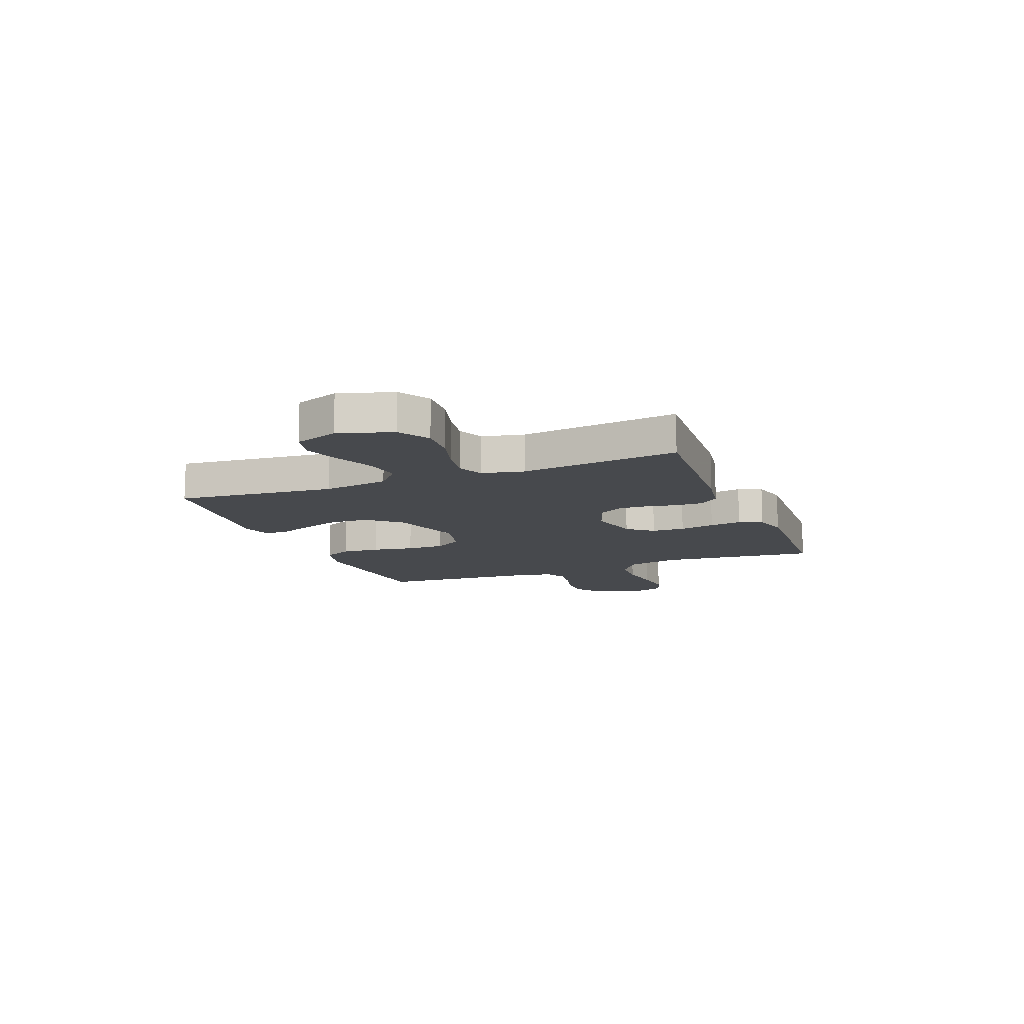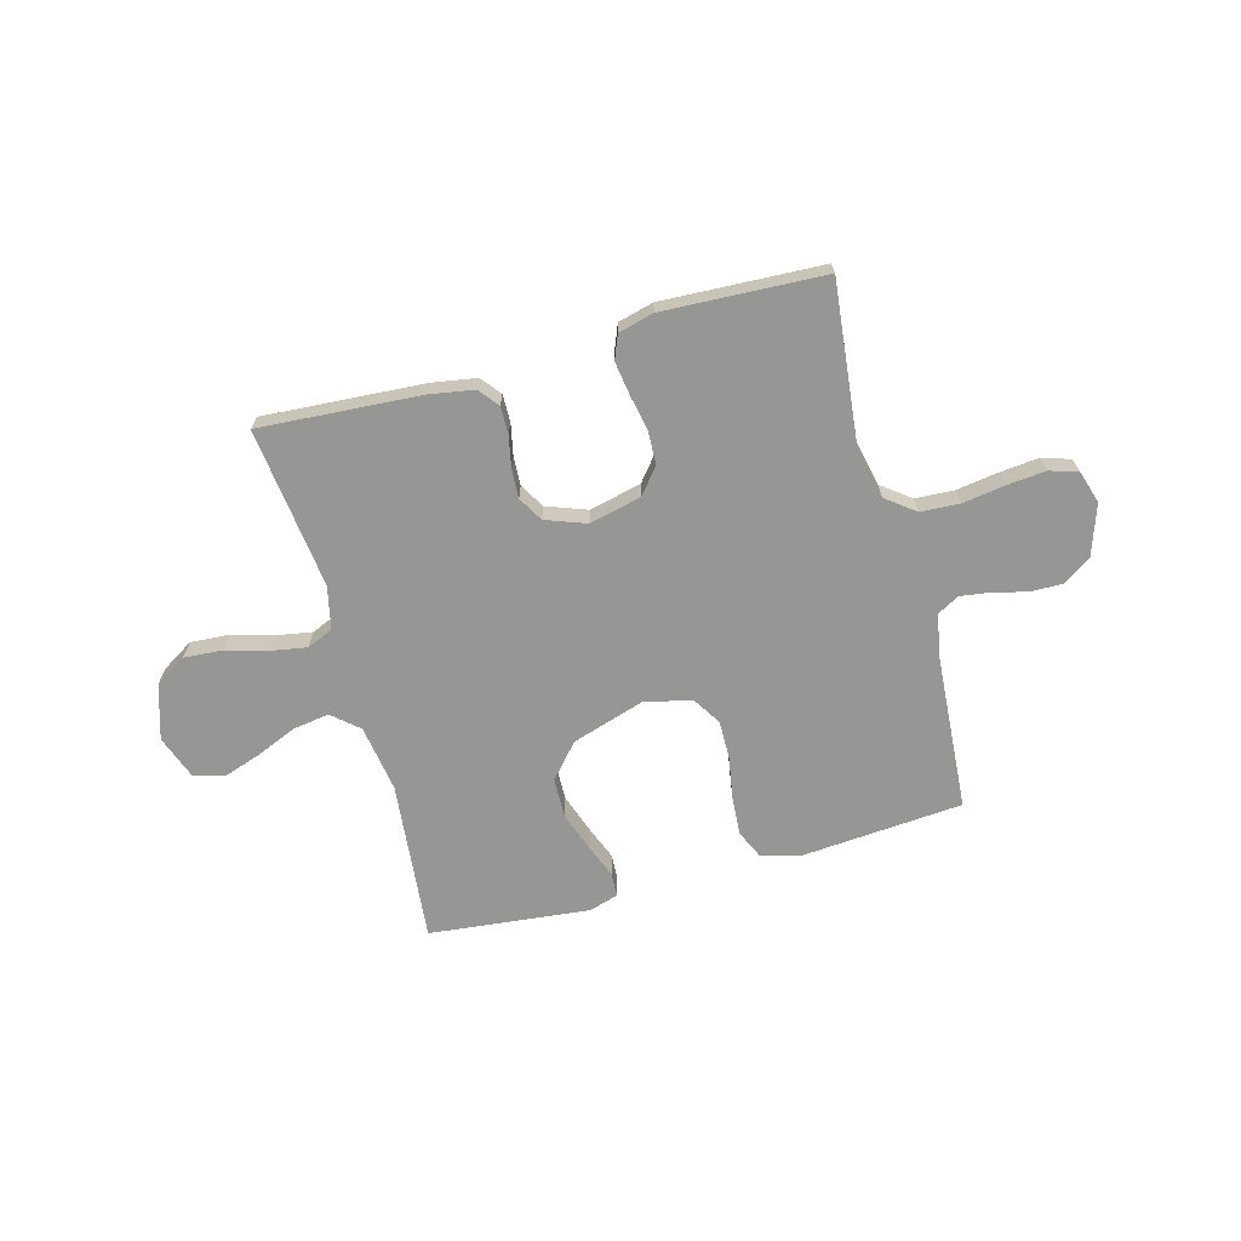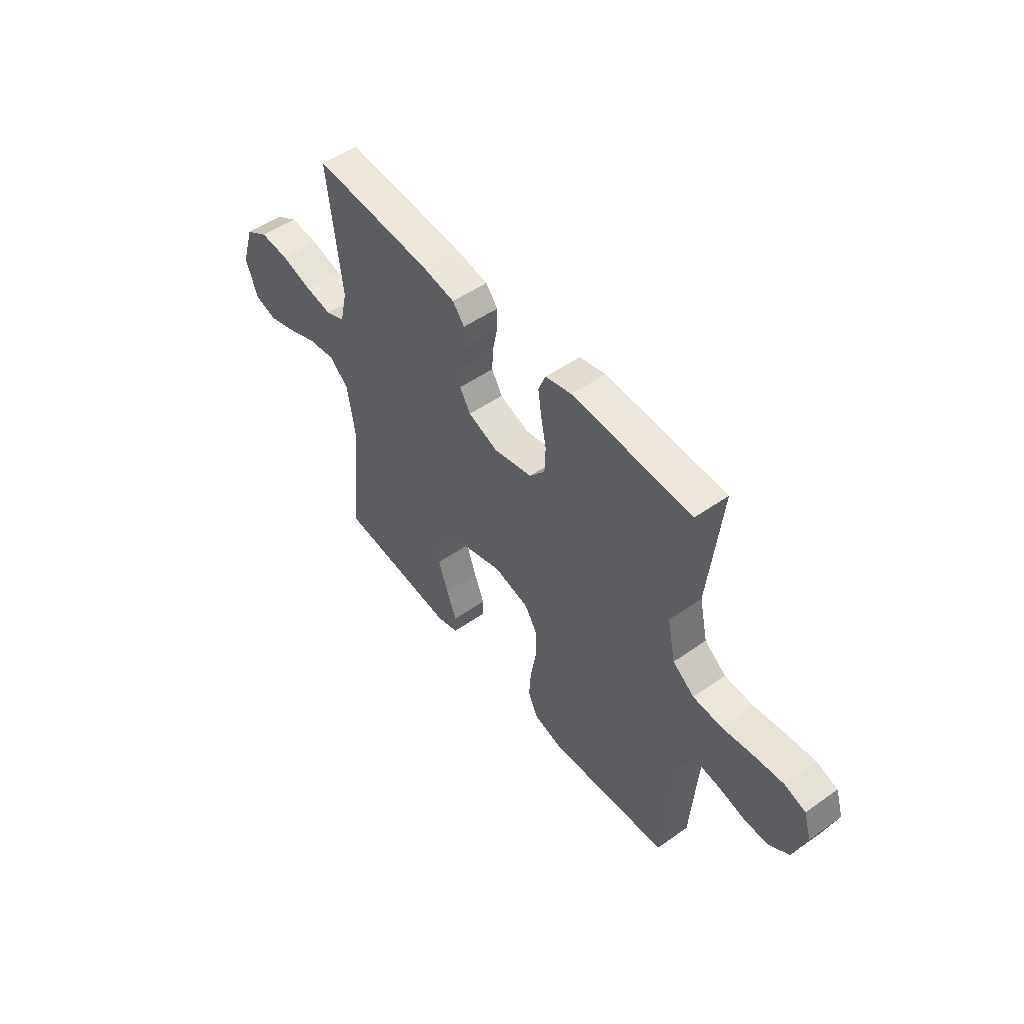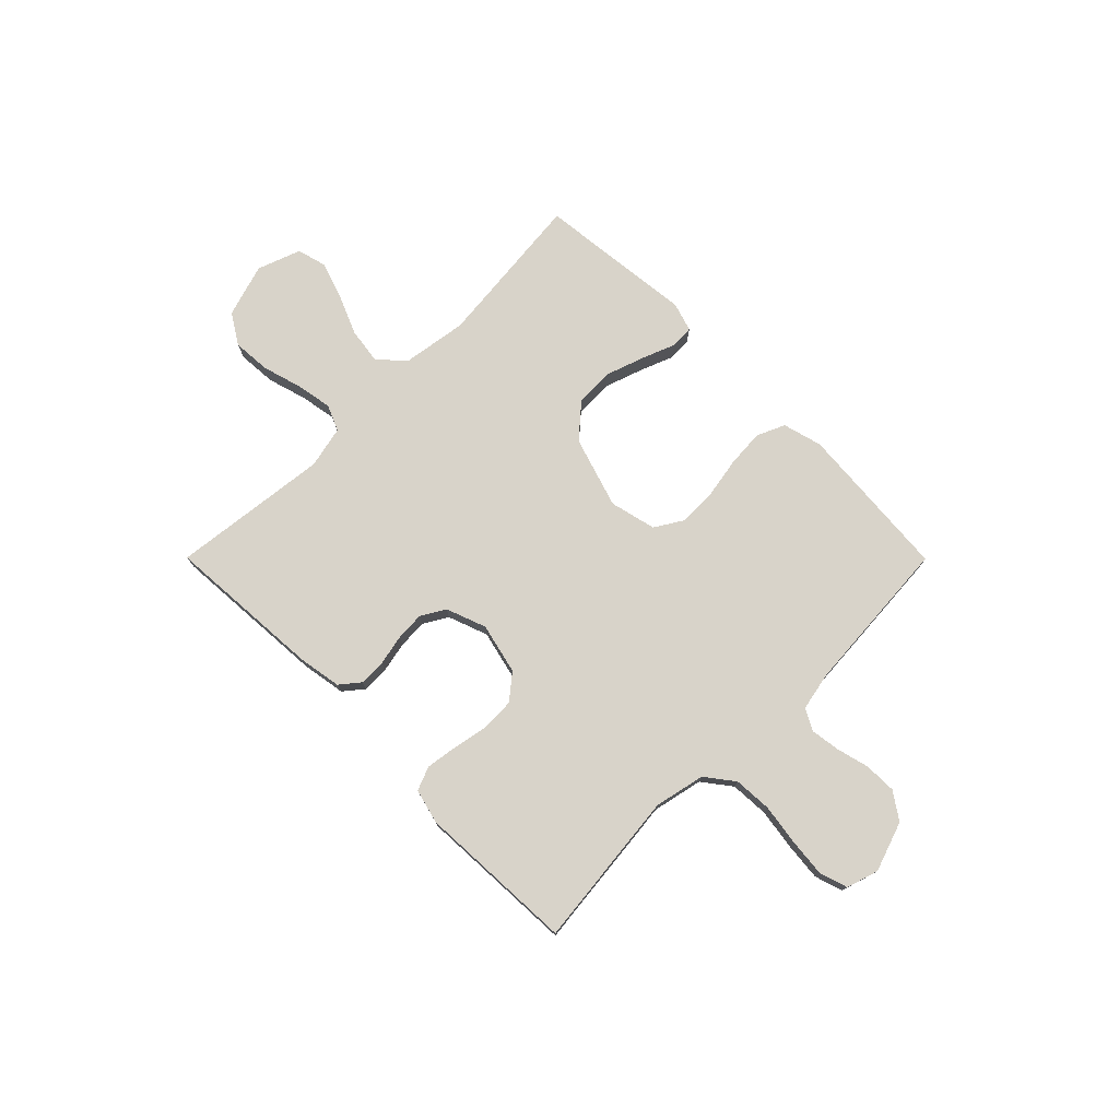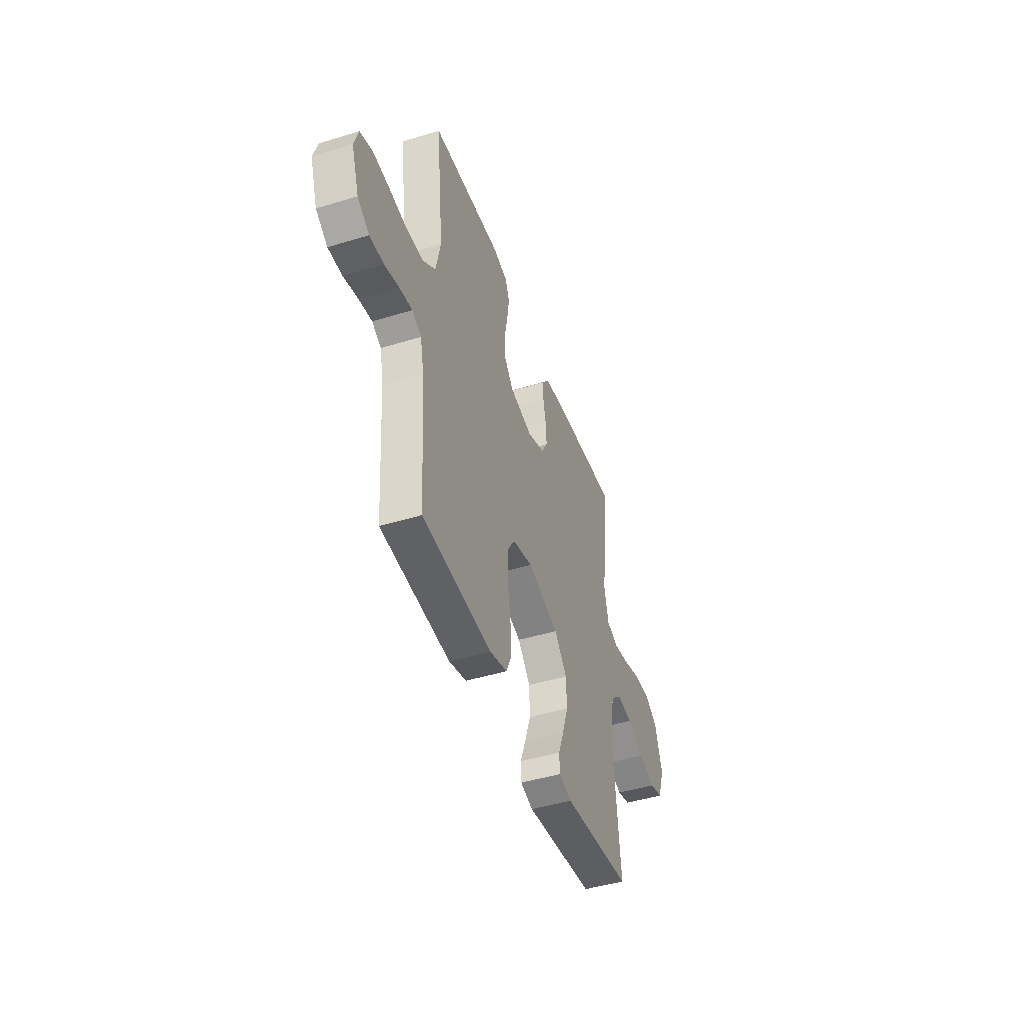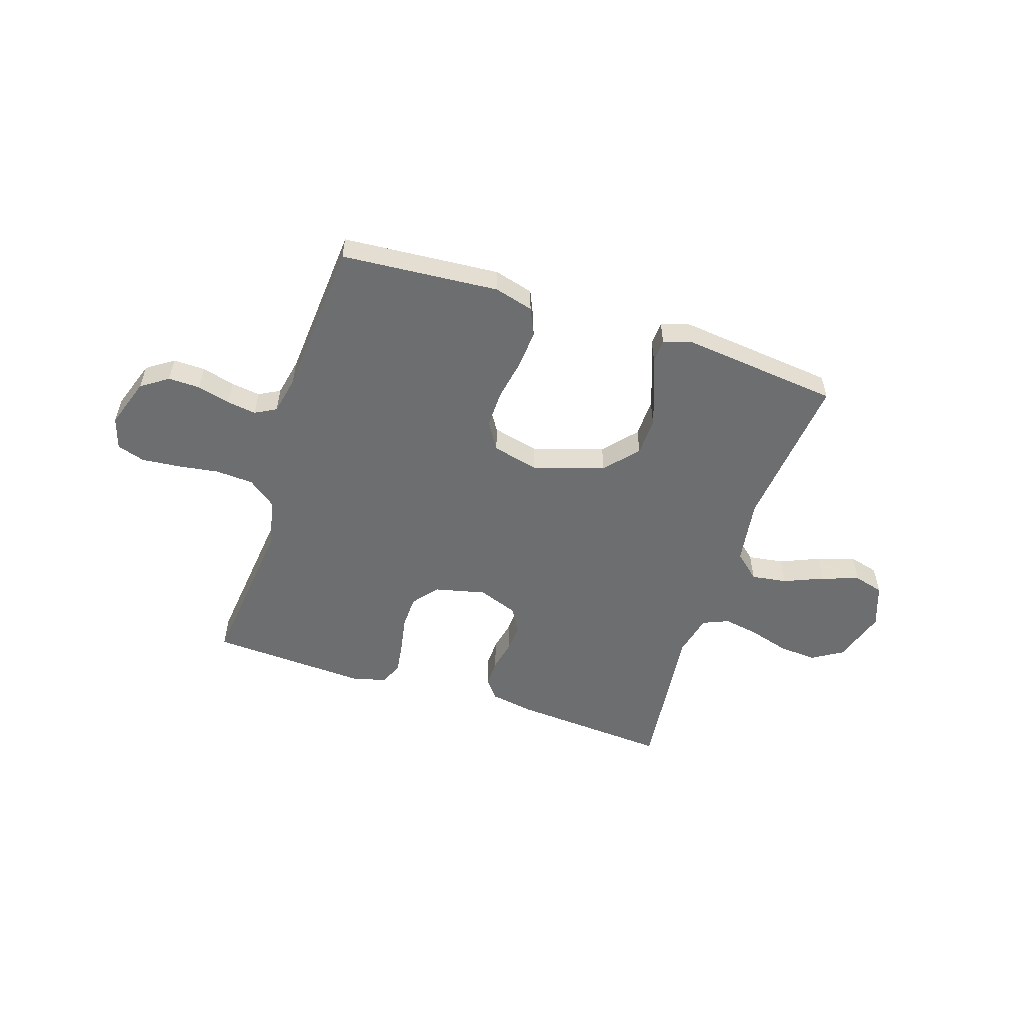
<metadata>
{"format":"obj","ext":"obj","renderer":"f3d","projection":"perspective","resolution":1024,"background":"white","views":[{"elev":-12.3,"azim":-68.4,"up":"+Y"},{"elev":-67.7,"azim":15.3,"up":"+Y"},{"elev":51.3,"azim":52.6,"up":"+Z"},{"elev":75.9,"azim":45.1,"up":"+Y"},{"elev":-45.1,"azim":109.6,"up":"+Z"},{"elev":-54.2,"azim":161.8,"up":"+Y"}]}
</metadata>
<code>
v 0.5 0.07 -0.5
v 0.2 0.07 -0.524
v 0.125 0.07 -0.504
v 0.101 0.07 -0.451
v 0.106 0.07 -0.379
v 0.12 0.07 -0.3
v 0.121 0.07 -0.228
v 0.088 0.07 -0.175
v 0 0.07 -0.154
v -0.136 0.07 -0.197
v -0.191 0.07 -0.26
v -0.193 0.07 -0.333
v -0.168 0.07 -0.406
v -0.143 0.07 -0.47
v -0.145 0.07 -0.515
v -0.2 0.07 -0.532
v -0.5 0.07 -0.5
v -0.47 0.07 -0.2
v -0.489 0.07 -0.075
v -0.538 0.07 -0.032
v -0.606 0.07 -0.042
v -0.681 0.07 -0.074
v -0.752 0.07 -0.098
v -0.809 0.07 -0.083
v -0.839 0.07 0
v -0.807 0.07 0.102
v -0.749 0.07 0.138
v -0.676 0.07 0.133
v -0.6 0.07 0.111
v -0.532 0.07 0.099
v -0.483 0.07 0.12
v -0.465 0.07 0.2
v -0.5 0.07 0.5
v -0.2 0.07 0.48
v -0.117 0.07 0.466
v -0.087 0.07 0.429
v -0.088 0.07 0.377
v -0.1 0.07 0.319
v -0.103 0.07 0.264
v -0.076 0.07 0.218
v 0 0.07 0.19
v 0.097 0.07 0.213
v 0.136 0.07 0.261
v 0.138 0.07 0.324
v 0.125 0.07 0.391
v 0.116 0.07 0.452
v 0.134 0.07 0.497
v 0.2 0.07 0.514
v 0.5 0.07 0.5
v 0.468 0.07 0.2
v 0.489 0.07 0.104
v 0.543 0.07 0.063
v 0.616 0.07 0.059
v 0.695 0.07 0.071
v 0.767 0.07 0.078
v 0.82 0.07 0.061
v 0.839 0.07 0
v 0.807 0.07 -0.095
v 0.756 0.07 -0.13
v 0.695 0.07 -0.129
v 0.632 0.07 -0.113
v 0.576 0.07 -0.105
v 0.536 0.07 -0.127
v 0.521 0.07 -0.2
v 0.5 0 -0.5
v 0.2 0 -0.524
v 0.125 0 -0.504
v 0.101 0 -0.451
v 0.106 0 -0.379
v 0.12 0 -0.3
v 0.121 0 -0.228
v 0.088 0 -0.175
v 0 0 -0.154
v -0.136 0 -0.197
v -0.191 0 -0.26
v -0.193 0 -0.333
v -0.168 0 -0.406
v -0.143 0 -0.47
v -0.145 0 -0.515
v -0.2 0 -0.532
v -0.5 0 -0.5
v -0.47 0 -0.2
v -0.489 0 -0.075
v -0.538 0 -0.032
v -0.606 0 -0.042
v -0.681 0 -0.074
v -0.752 0 -0.098
v -0.809 0 -0.083
v -0.839 0 0
v -0.807 0 0.102
v -0.749 0 0.138
v -0.676 0 0.133
v -0.6 0 0.111
v -0.532 0 0.099
v -0.483 0 0.12
v -0.465 0 0.2
v -0.5 0 0.5
v -0.2 0 0.48
v -0.117 0 0.466
v -0.087 0 0.429
v -0.088 0 0.377
v -0.1 0 0.319
v -0.103 0 0.264
v -0.076 0 0.218
v 0 0 0.19
v 0.097 0 0.213
v 0.136 0 0.261
v 0.138 0 0.324
v 0.125 0 0.391
v 0.116 0 0.452
v 0.134 0 0.497
v 0.2 0 0.514
v 0.5 0 0.5
v 0.468 0 0.2
v 0.489 0 0.104
v 0.543 0 0.063
v 0.616 0 0.059
v 0.695 0 0.071
v 0.767 0 0.078
v 0.82 0 0.061
v 0.839 0 0
v 0.807 0 -0.095
v 0.756 0 -0.13
v 0.695 0 -0.129
v 0.632 0 -0.113
v 0.576 0 -0.105
v 0.536 0 -0.127
v 0.521 0 -0.2
f 58 59 60 61
f 58 61 62
f 57 58 62
f 56 57 62
f 53 54 55 56
f 53 56 62 63
f 47 48 49 50
f 47 50 51
f 44 45 46 47
f 44 47 51
f 43 44 51 52
f 35 36 37 38
f 35 38 39
f 32 33 34 35
f 31 32 35 39
f 30 31 39 40
f 26 27 28 29
f 26 29 30
f 25 26 30
f 21 22 23 24
f 21 24 25 30
f 15 16 17 18
f 13 14 15 18
f 12 13 18 19
f 11 12 19 20
f 3 4 5 6
f 3 6 7
f 64 1 2 3
f 63 64 3 7
f 52 53 63 7
f 42 43 52 7
f 21 30 40 41
f 20 21 41 42
f 10 11 20 42
f 9 10 42
f 8 9 42
f 7 8 42
f 125 124 123 122
f 126 125 122
f 126 122 121
f 126 121 120
f 120 119 118 117
f 127 126 120 117
f 114 113 112 111
f 115 114 111
f 111 110 109 108
f 115 111 108
f 116 115 108 107
f 102 101 100 99
f 103 102 99
f 99 98 97 96
f 103 99 96 95
f 104 103 95 94
f 93 92 91 90
f 94 93 90
f 94 90 89
f 88 87 86 85
f 94 89 88 85
f 82 81 80 79
f 82 79 78 77
f 83 82 77 76
f 84 83 76 75
f 70 69 68 67
f 71 70 67
f 67 66 65 128
f 71 67 128 127
f 71 127 117 116
f 71 116 107 106
f 105 104 94 85
f 106 105 85 84
f 106 84 75 74
f 106 74 73
f 106 73 72
f 106 72 71
f 1 65 66 2
f 2 66 67 3
f 3 67 68 4
f 4 68 69 5
f 5 69 70 6
f 6 70 71 7
f 7 71 72 8
f 8 72 73 9
f 9 73 74 10
f 10 74 75 11
f 11 75 76 12
f 12 76 77 13
f 13 77 78 14
f 14 78 79 15
f 15 79 80 16
f 16 80 81 17
f 17 81 82 18
f 18 82 83 19
f 19 83 84 20
f 20 84 85 21
f 21 85 86 22
f 22 86 87 23
f 23 87 88 24
f 24 88 89 25
f 25 89 90 26
f 26 90 91 27
f 27 91 92 28
f 28 92 93 29
f 29 93 94 30
f 30 94 95 31
f 31 95 96 32
f 32 96 97 33
f 33 97 98 34
f 34 98 99 35
f 35 99 100 36
f 36 100 101 37
f 37 101 102 38
f 38 102 103 39
f 39 103 104 40
f 40 104 105 41
f 41 105 106 42
f 42 106 107 43
f 43 107 108 44
f 44 108 109 45
f 45 109 110 46
f 46 110 111 47
f 47 111 112 48
f 48 112 113 49
f 49 113 114 50
f 50 114 115 51
f 51 115 116 52
f 52 116 117 53
f 53 117 118 54
f 54 118 119 55
f 55 119 120 56
f 56 120 121 57
f 57 121 122 58
f 58 122 123 59
f 59 123 124 60
f 60 124 125 61
f 61 125 126 62
f 62 126 127 63
f 63 127 128 64
f 64 128 65 1

</code>
